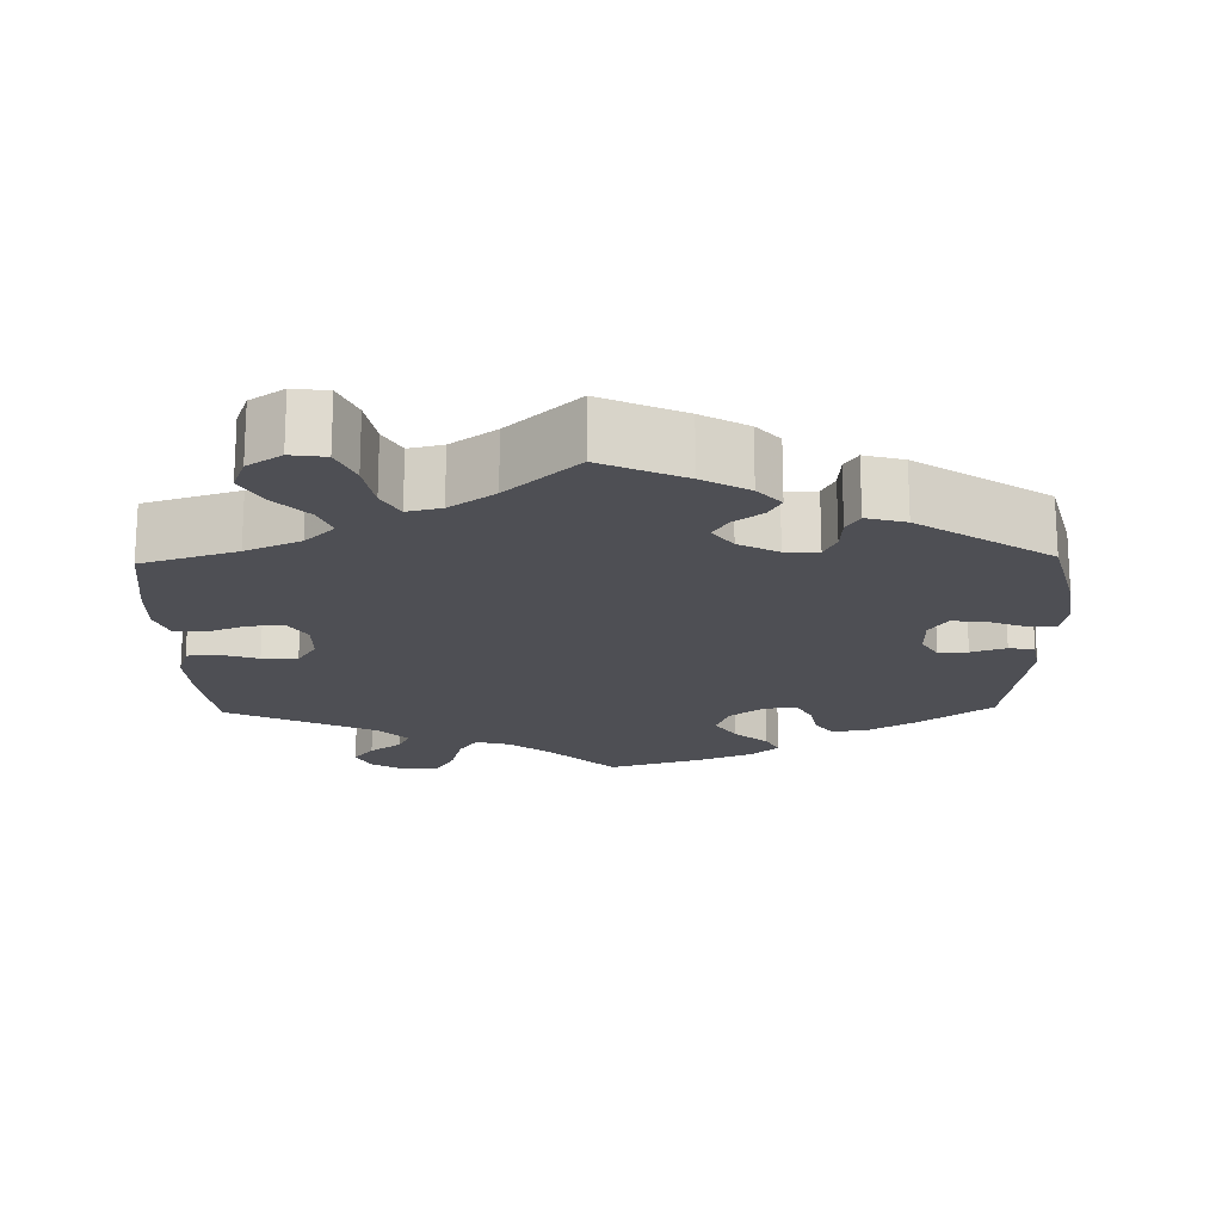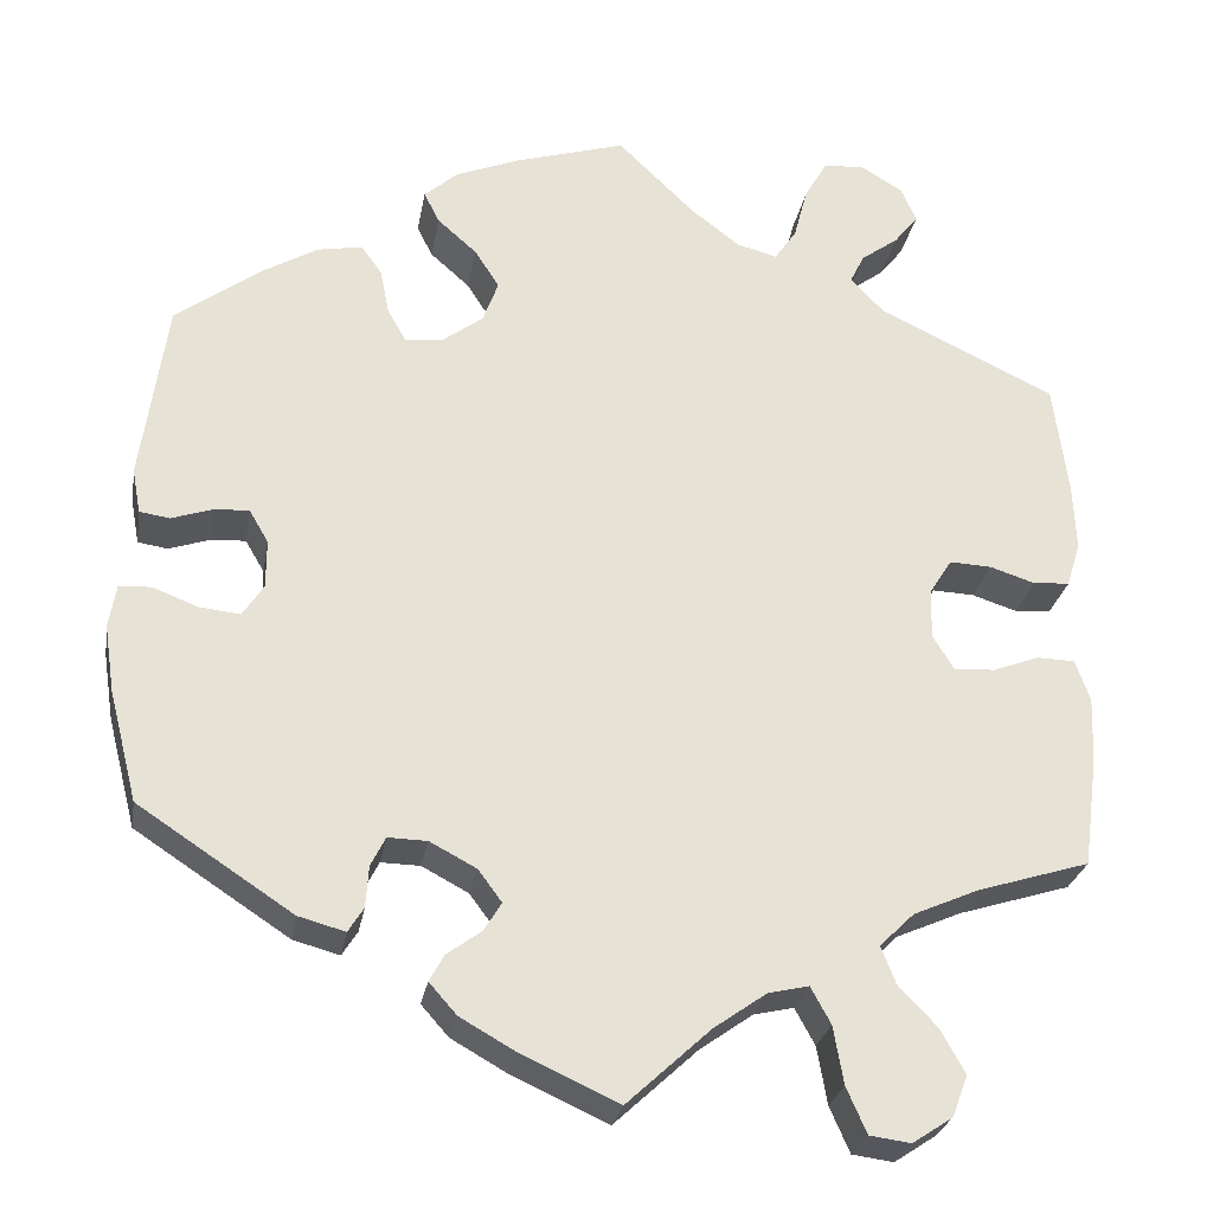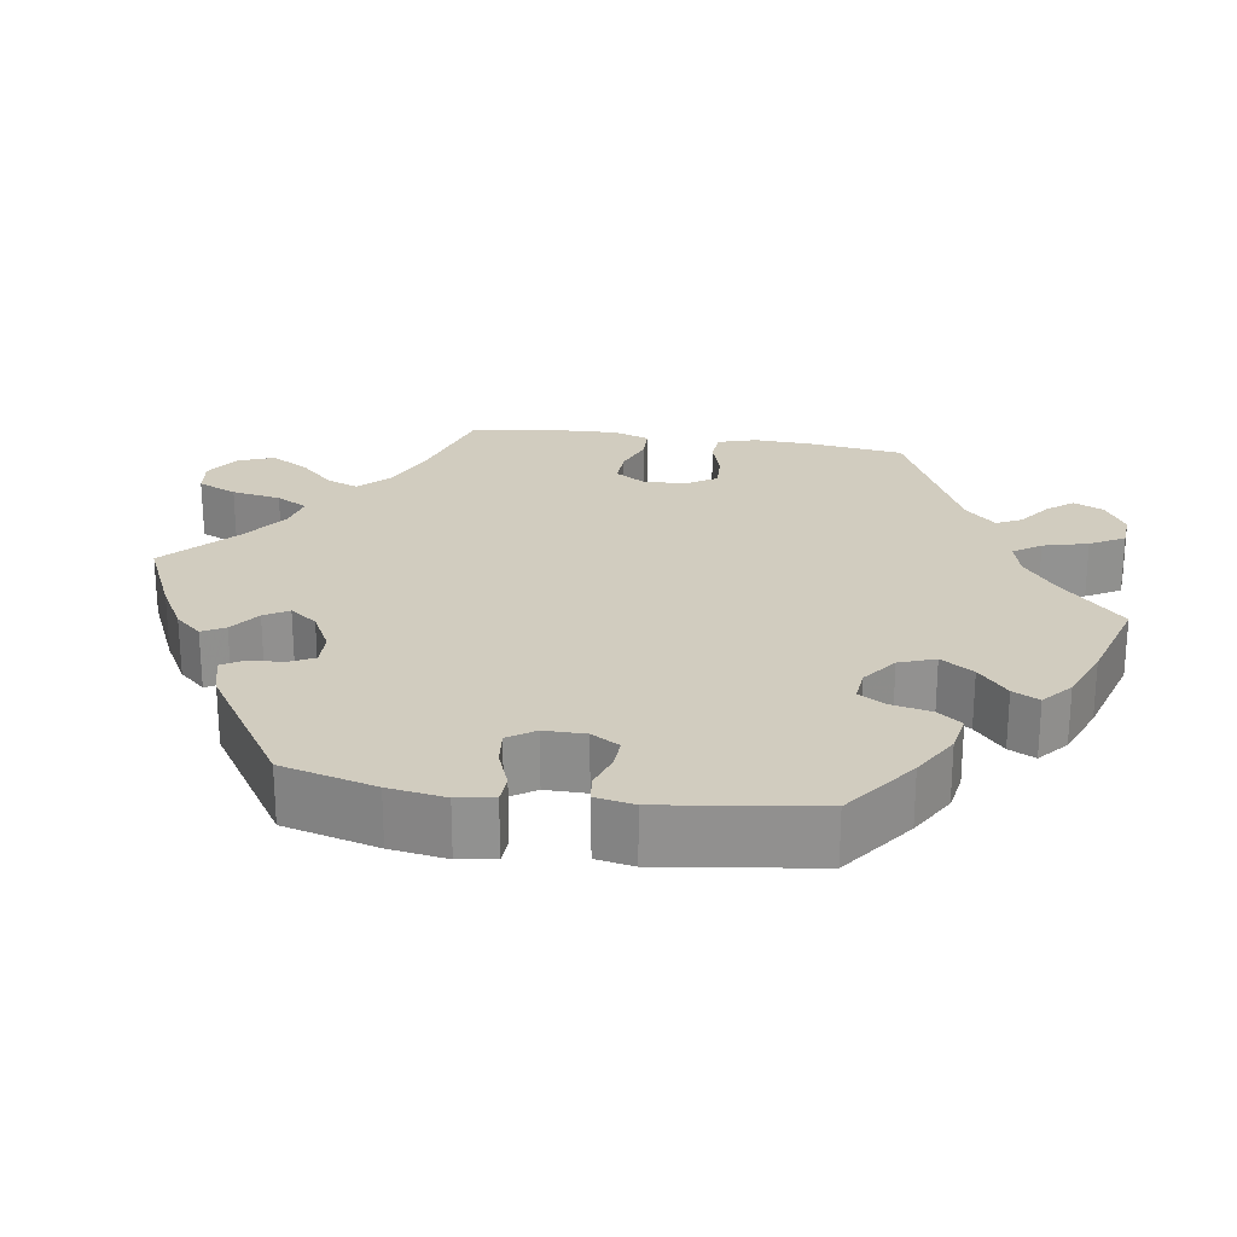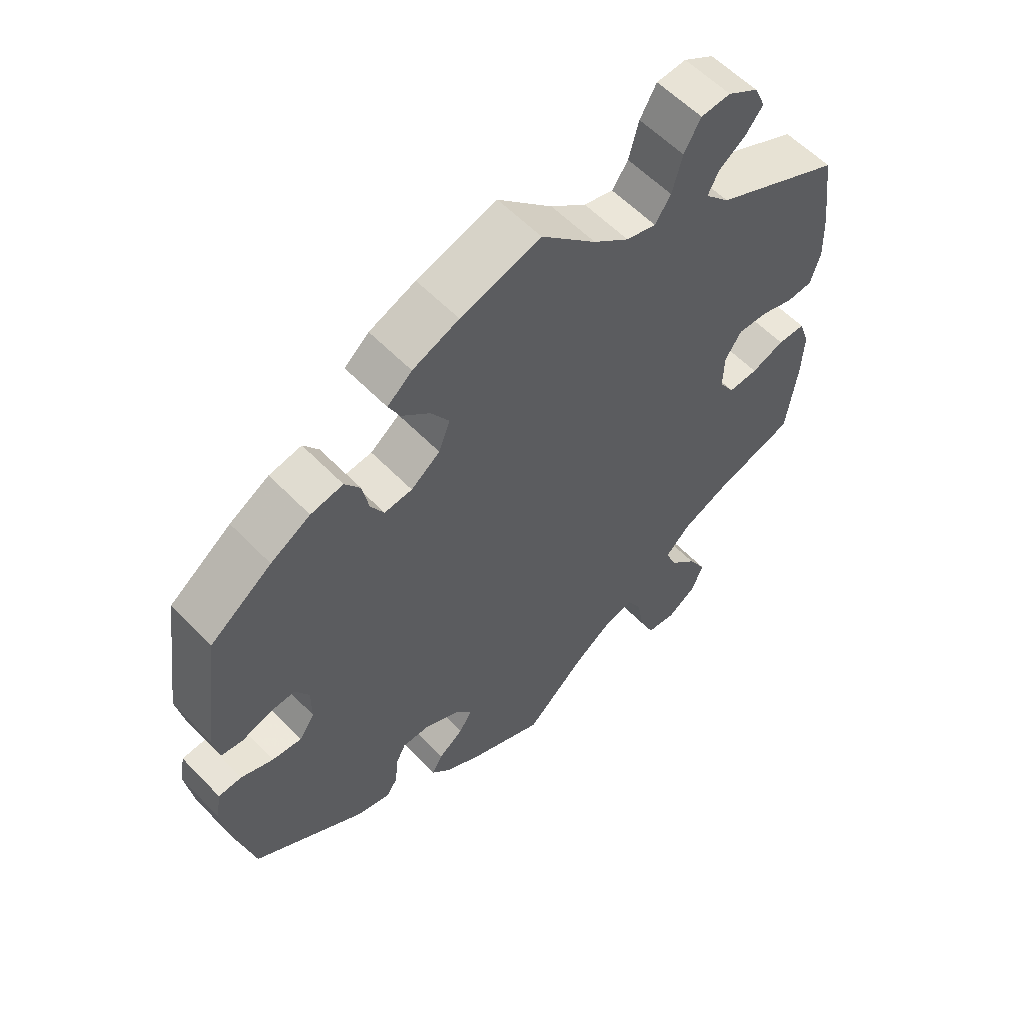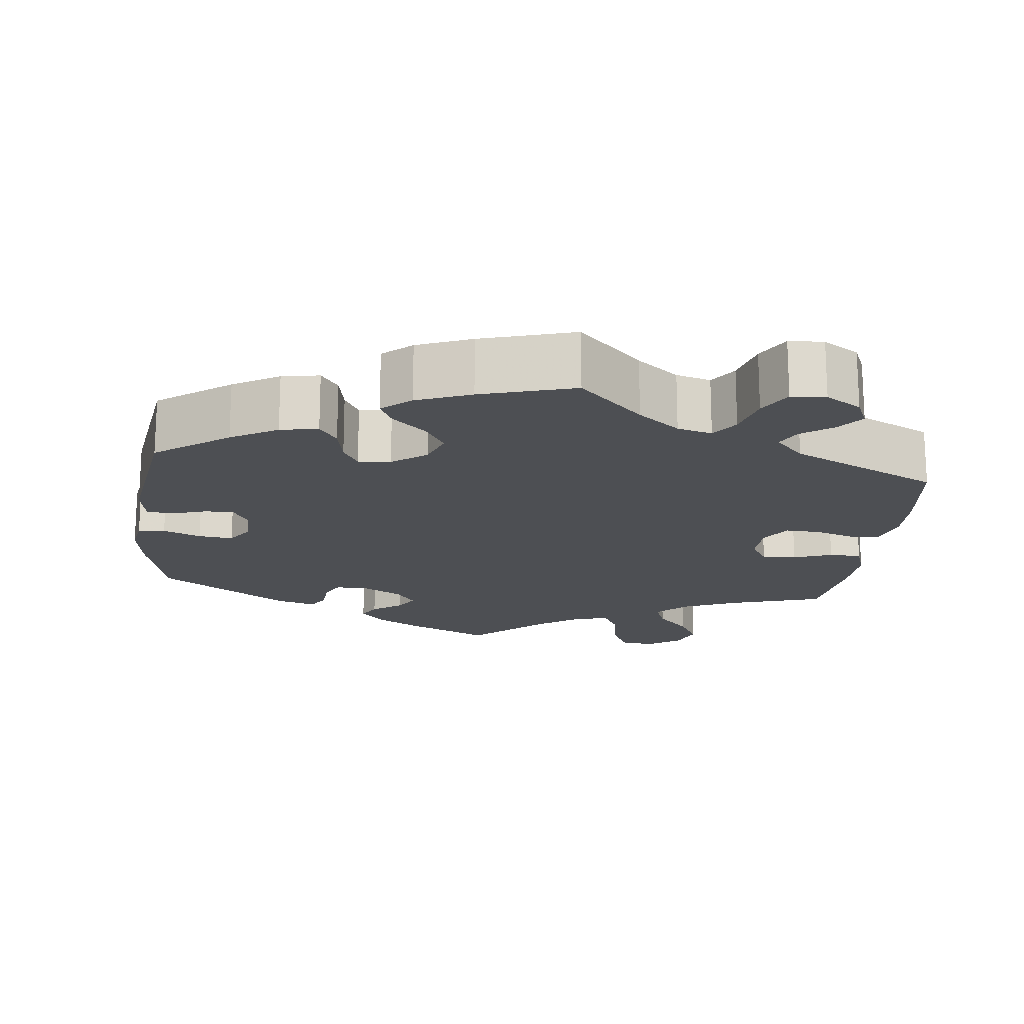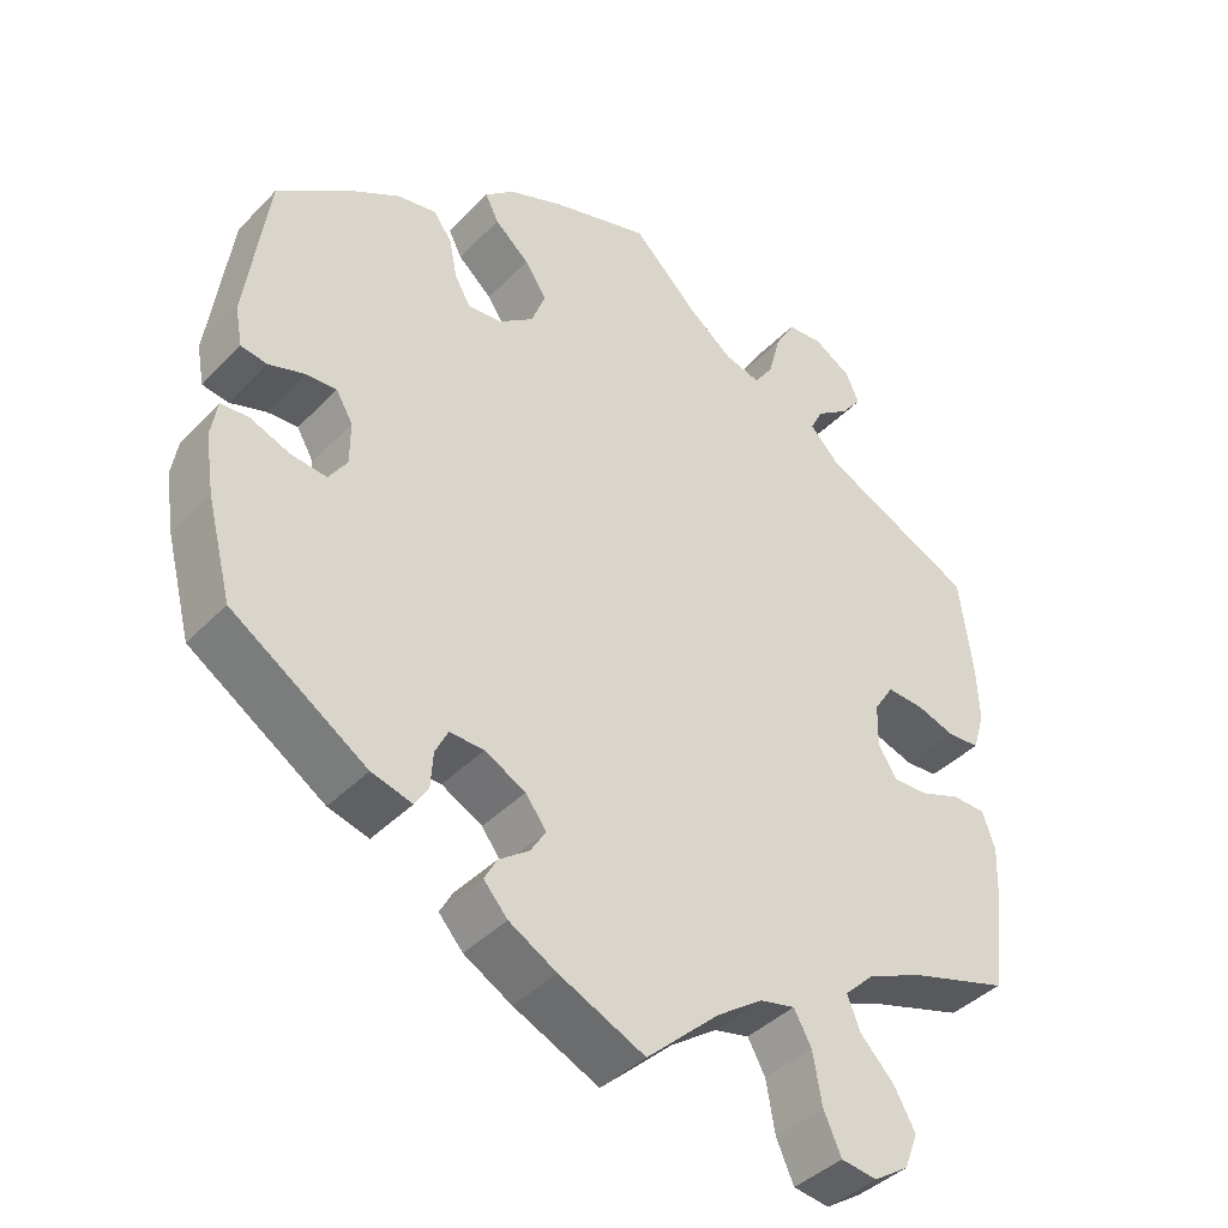
<metadata>
{"format":"obj","ext":"obj","renderer":"f3d","projection":"perspective","resolution":1024,"background":"white","views":[{"elev":-18.4,"azim":-178.7,"up":"+Y"},{"elev":-26.7,"azim":-9.7,"up":"+Z"},{"elev":24.2,"azim":-81.1,"up":"+Y"},{"elev":58.0,"azim":-43.3,"up":"+Z"},{"elev":-17.7,"azim":-6.8,"up":"+Y"},{"elev":-40.8,"azim":-39.2,"up":"+Z"}]}
</metadata>
<code>
v 0.083 0.07 0.497
v 0.137 0.07 0.455
v 0.182 0.07 0.443
v 0.206 0.07 0.478
v 0.221 0.07 0.535
v 0.246 0.07 0.579
v 0.291 0.07 0.582
v 0.337 0.07 0.554
v 0.354 0.07 0.516
v 0.328 0.07 0.483
v 0.287 0.07 0.453
v 0.271 0.07 0.421
v 0.308 0.07 0.382
v 0.501 0.07 0.29
v 0.517 0.07 0.167
v 0.52 0.07 0.094
v 0.505 0.07 0.045
v 0.465 0.07 0.042
v 0.416 0.07 0.058
v 0.37 0.07 0.06
v 0.345 0.07 0.021
v 0.344 0.07 -0.034
v 0.367 0.07 -0.071
v 0.412 0.07 -0.069
v 0.462 0.07 -0.05
v 0.504 0.07 -0.051
v 0.52 0.07 -0.097
v 0.517 0.07 -0.169
v 0.501 0.07 -0.289
v 0.378 0.07 -0.327
v 0.307 0.07 -0.358
v 0.269 0.07 -0.395
v 0.285 0.07 -0.436
v 0.327 0.07 -0.48
v 0.354 0.07 -0.528
v 0.337 0.07 -0.573
v 0.293 0.07 -0.602
v 0.248 0.07 -0.596
v 0.226 0.07 -0.546
v 0.215 0.07 -0.483
v 0.193 0.07 -0.443
v 0.149 0.07 -0.453
v 0.091 0.07 -0.494
v 0 0.07 -0.578
v -0.107 0.07 -0.529
v -0.167 0.07 -0.495
v -0.197 0.07 -0.461
v -0.181 0.07 -0.432
v -0.143 0.07 -0.404
v -0.124 0.07 -0.373
v -0.15 0.07 -0.338
v -0.201 0.07 -0.311
v -0.244 0.07 -0.31
v -0.26 0.07 -0.342
v -0.263 0.07 -0.387
v -0.28 0.07 -0.414
v -0.331 0.07 -0.4
v -0.5 0.07 -0.289
v -0.531 0.07 -0.168
v -0.542 0.07 -0.095
v -0.534 0.07 -0.048
v -0.499 0.07 -0.046
v -0.45 0.07 -0.065
v -0.405 0.07 -0.07
v -0.382 0.07 -0.035
v -0.382 0.07 0.018
v -0.403 0.07 0.054
v -0.441 0.07 0.052
v -0.486 0.07 0.037
v -0.519 0.07 0.042
v -0.528 0.07 0.091
v -0.5 0.07 0.289
v -0.406 0.07 0.358
v -0.346 0.07 0.393
v -0.297 0.07 0.402
v -0.274 0.07 0.37
v -0.264 0.07 0.32
v -0.244 0.07 0.285
v -0.202 0.07 0.289
v -0.158 0.07 0.322
v -0.141 0.07 0.368
v -0.168 0.07 0.41
v -0.211 0.07 0.448
v -0.228 0.07 0.482
v -0.191 0.07 0.514
v -0.121 0.07 0.542
v 0 0.07 0.578
v 0.083 0 0.497
v 0.137 0 0.455
v 0.182 0 0.443
v 0.206 0 0.478
v 0.221 0 0.535
v 0.246 0 0.579
v 0.291 0 0.582
v 0.337 0 0.554
v 0.354 0 0.516
v 0.328 0 0.483
v 0.287 0 0.453
v 0.271 0 0.421
v 0.308 0 0.382
v 0.501 0 0.29
v 0.517 0 0.167
v 0.52 0 0.094
v 0.505 0 0.045
v 0.465 0 0.042
v 0.416 0 0.058
v 0.37 0 0.06
v 0.345 0 0.021
v 0.344 0 -0.034
v 0.367 0 -0.071
v 0.412 0 -0.069
v 0.462 0 -0.05
v 0.504 0 -0.051
v 0.52 0 -0.097
v 0.517 0 -0.169
v 0.501 0 -0.289
v 0.378 0 -0.327
v 0.307 0 -0.358
v 0.269 0 -0.395
v 0.285 0 -0.436
v 0.327 0 -0.48
v 0.354 0 -0.528
v 0.337 0 -0.573
v 0.293 0 -0.602
v 0.248 0 -0.596
v 0.226 0 -0.546
v 0.215 0 -0.483
v 0.193 0 -0.443
v 0.149 0 -0.453
v 0.091 0 -0.494
v 0 0 -0.578
v -0.107 0 -0.529
v -0.167 0 -0.495
v -0.197 0 -0.461
v -0.181 0 -0.432
v -0.143 0 -0.404
v -0.124 0 -0.373
v -0.15 0 -0.338
v -0.201 0 -0.311
v -0.244 0 -0.31
v -0.26 0 -0.342
v -0.263 0 -0.387
v -0.28 0 -0.414
v -0.331 0 -0.4
v -0.5 0 -0.289
v -0.531 0 -0.168
v -0.542 0 -0.095
v -0.534 0 -0.048
v -0.499 0 -0.046
v -0.45 0 -0.065
v -0.405 0 -0.07
v -0.382 0 -0.035
v -0.382 0 0.018
v -0.403 0 0.054
v -0.441 0 0.052
v -0.486 0 0.037
v -0.519 0 0.042
v -0.528 0 0.091
v -0.5 0 0.289
v -0.406 0 0.358
v -0.346 0 0.393
v -0.297 0 0.402
v -0.274 0 0.37
v -0.264 0 0.32
v -0.244 0 0.285
v -0.202 0 0.289
v -0.158 0 0.322
v -0.141 0 0.368
v -0.168 0 0.41
v -0.211 0 0.448
v -0.228 0 0.482
v -0.191 0 0.514
v -0.121 0 0.542
v 0 0 0.578
f 86 87 1
f 85 86 1 2
f 82 83 84 85
f 81 82 85 2
f 80 81 2 3
f 79 80 3
f 74 75 76 77
f 74 77 78
f 73 74 78
f 72 73 78
f 71 72 78
f 68 69 70 71
f 67 68 71 78
f 66 67 78 79
f 60 61 62 63
f 60 63 64
f 59 60 64
f 58 59 64
f 57 58 64 65
f 54 55 56 57
f 53 54 57 65
f 46 47 48 49
f 46 49 50
f 43 44 45 46
f 42 43 46 50
f 41 42 50 51
f 37 38 39 40
f 37 40 41
f 36 37 41
f 33 34 35 36
f 32 33 36 41
f 31 32 41 51
f 27 28 29 30
f 24 25 26 27
f 23 24 27 30
f 22 23 30 31
f 16 17 18 19
f 16 19 20
f 13 14 15 16
f 12 13 16 20
f 8 9 10 11
f 8 11 12
f 7 8 12
f 4 5 6 7
f 3 4 7 12
f 52 53 65 66
f 21 22 31 51
f 51 52 66 79
f 20 21 51 79
f 3 12 20 79
f 88 174 173
f 89 88 173 172
f 172 171 170 169
f 89 172 169 168
f 90 89 168 167
f 90 167 166
f 164 163 162 161
f 165 164 161
f 165 161 160
f 165 160 159
f 165 159 158
f 158 157 156 155
f 165 158 155 154
f 166 165 154 153
f 150 149 148 147
f 151 150 147
f 151 147 146
f 151 146 145
f 152 151 145 144
f 144 143 142 141
f 152 144 141 140
f 136 135 134 133
f 137 136 133
f 133 132 131 130
f 137 133 130 129
f 138 137 129 128
f 127 126 125 124
f 128 127 124
f 128 124 123
f 123 122 121 120
f 128 123 120 119
f 138 128 119 118
f 117 116 115 114
f 114 113 112 111
f 117 114 111 110
f 118 117 110 109
f 106 105 104 103
f 107 106 103
f 103 102 101 100
f 107 103 100 99
f 98 97 96 95
f 99 98 95
f 99 95 94
f 94 93 92 91
f 99 94 91 90
f 153 152 140 139
f 138 118 109 108
f 166 153 139 138
f 166 138 108 107
f 166 107 99 90
f 1 88 89 2
f 2 89 90 3
f 3 90 91 4
f 4 91 92 5
f 5 92 93 6
f 6 93 94 7
f 7 94 95 8
f 8 95 96 9
f 9 96 97 10
f 10 97 98 11
f 11 98 99 12
f 12 99 100 13
f 13 100 101 14
f 14 101 102 15
f 15 102 103 16
f 16 103 104 17
f 17 104 105 18
f 18 105 106 19
f 19 106 107 20
f 20 107 108 21
f 21 108 109 22
f 22 109 110 23
f 23 110 111 24
f 24 111 112 25
f 25 112 113 26
f 26 113 114 27
f 27 114 115 28
f 28 115 116 29
f 29 116 117 30
f 30 117 118 31
f 31 118 119 32
f 32 119 120 33
f 33 120 121 34
f 34 121 122 35
f 35 122 123 36
f 36 123 124 37
f 37 124 125 38
f 38 125 126 39
f 39 126 127 40
f 40 127 128 41
f 41 128 129 42
f 42 129 130 43
f 43 130 131 44
f 44 131 132 45
f 45 132 133 46
f 46 133 134 47
f 47 134 135 48
f 48 135 136 49
f 49 136 137 50
f 50 137 138 51
f 51 138 139 52
f 52 139 140 53
f 53 140 141 54
f 54 141 142 55
f 55 142 143 56
f 56 143 144 57
f 57 144 145 58
f 58 145 146 59
f 59 146 147 60
f 60 147 148 61
f 61 148 149 62
f 62 149 150 63
f 63 150 151 64
f 64 151 152 65
f 65 152 153 66
f 66 153 154 67
f 67 154 155 68
f 68 155 156 69
f 69 156 157 70
f 70 157 158 71
f 71 158 159 72
f 72 159 160 73
f 73 160 161 74
f 74 161 162 75
f 75 162 163 76
f 76 163 164 77
f 77 164 165 78
f 78 165 166 79
f 79 166 167 80
f 80 167 168 81
f 81 168 169 82
f 82 169 170 83
f 83 170 171 84
f 84 171 172 85
f 85 172 173 86
f 86 173 174 87
f 87 174 88 1

</code>
